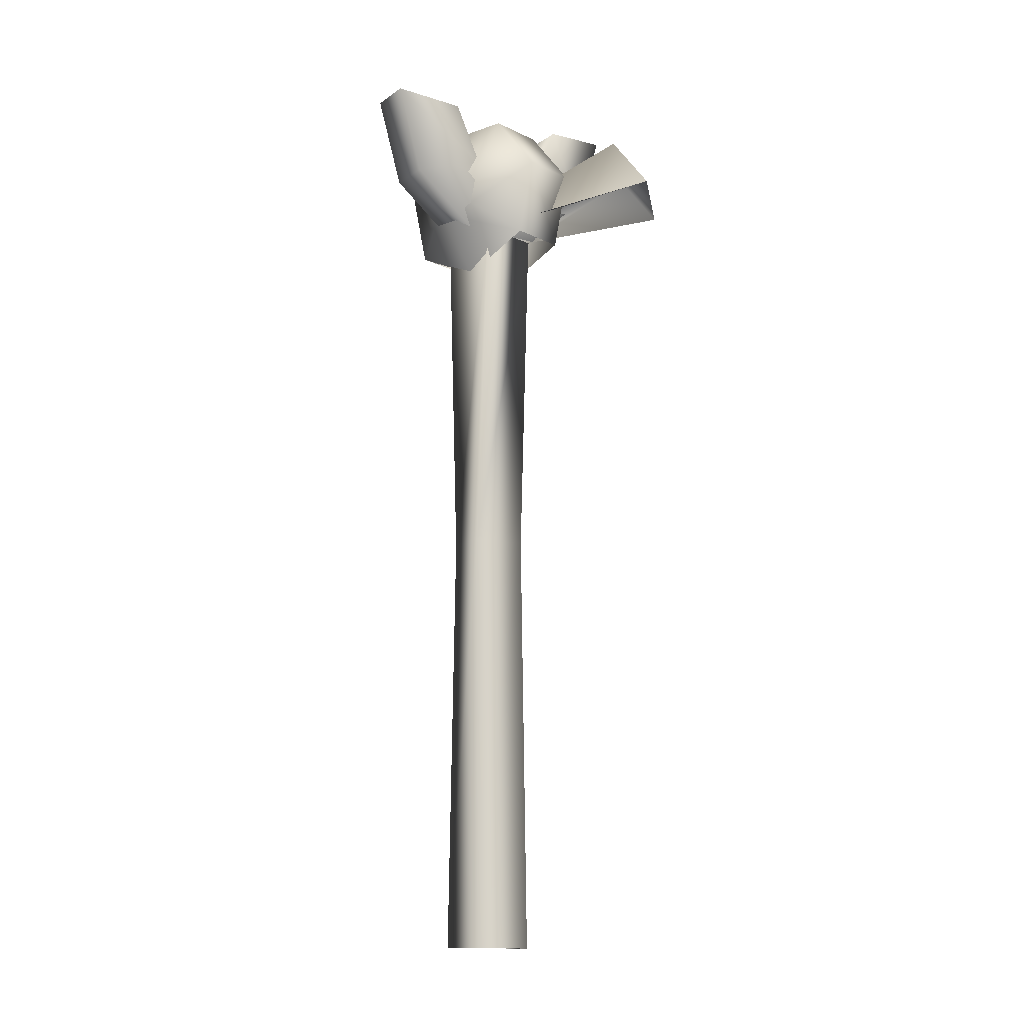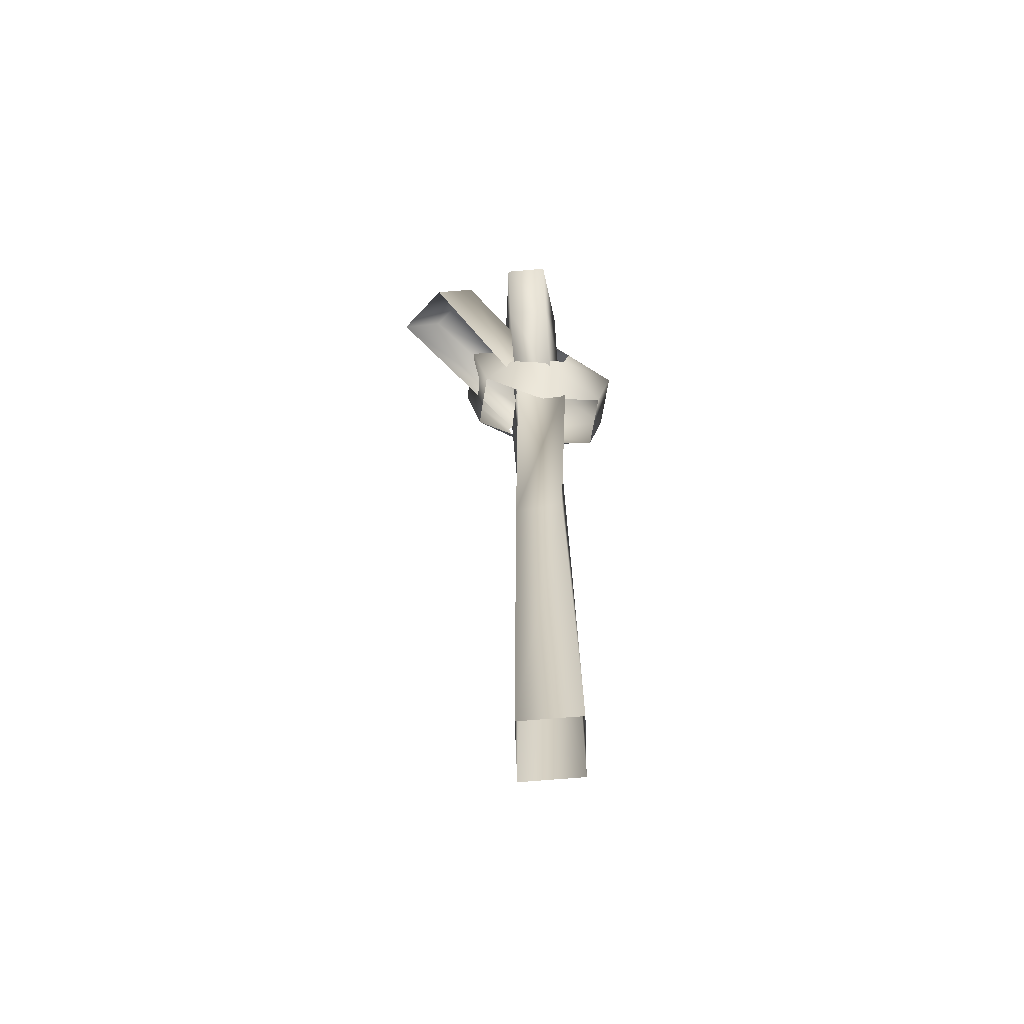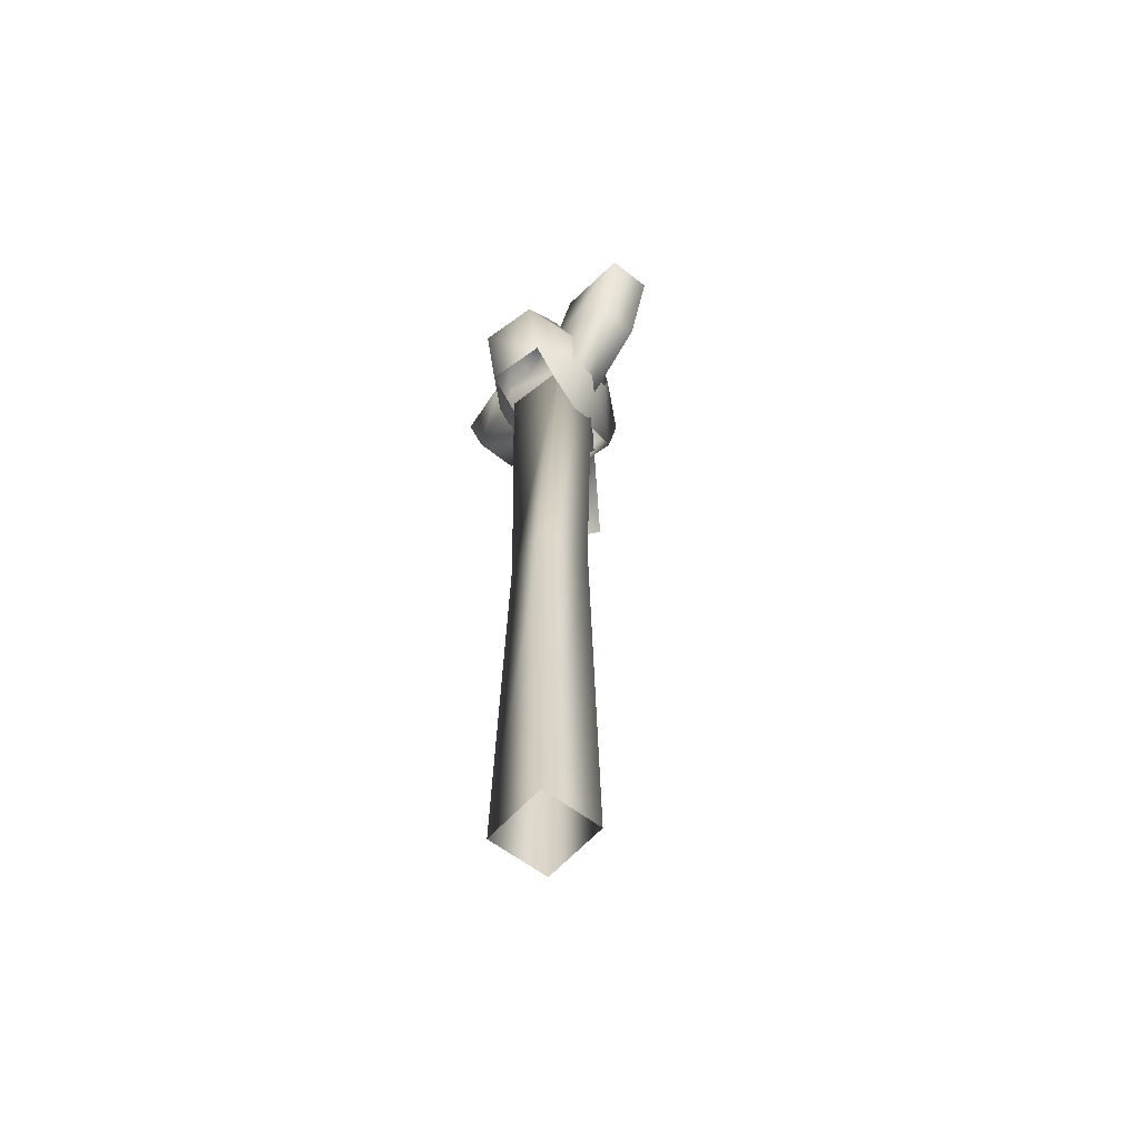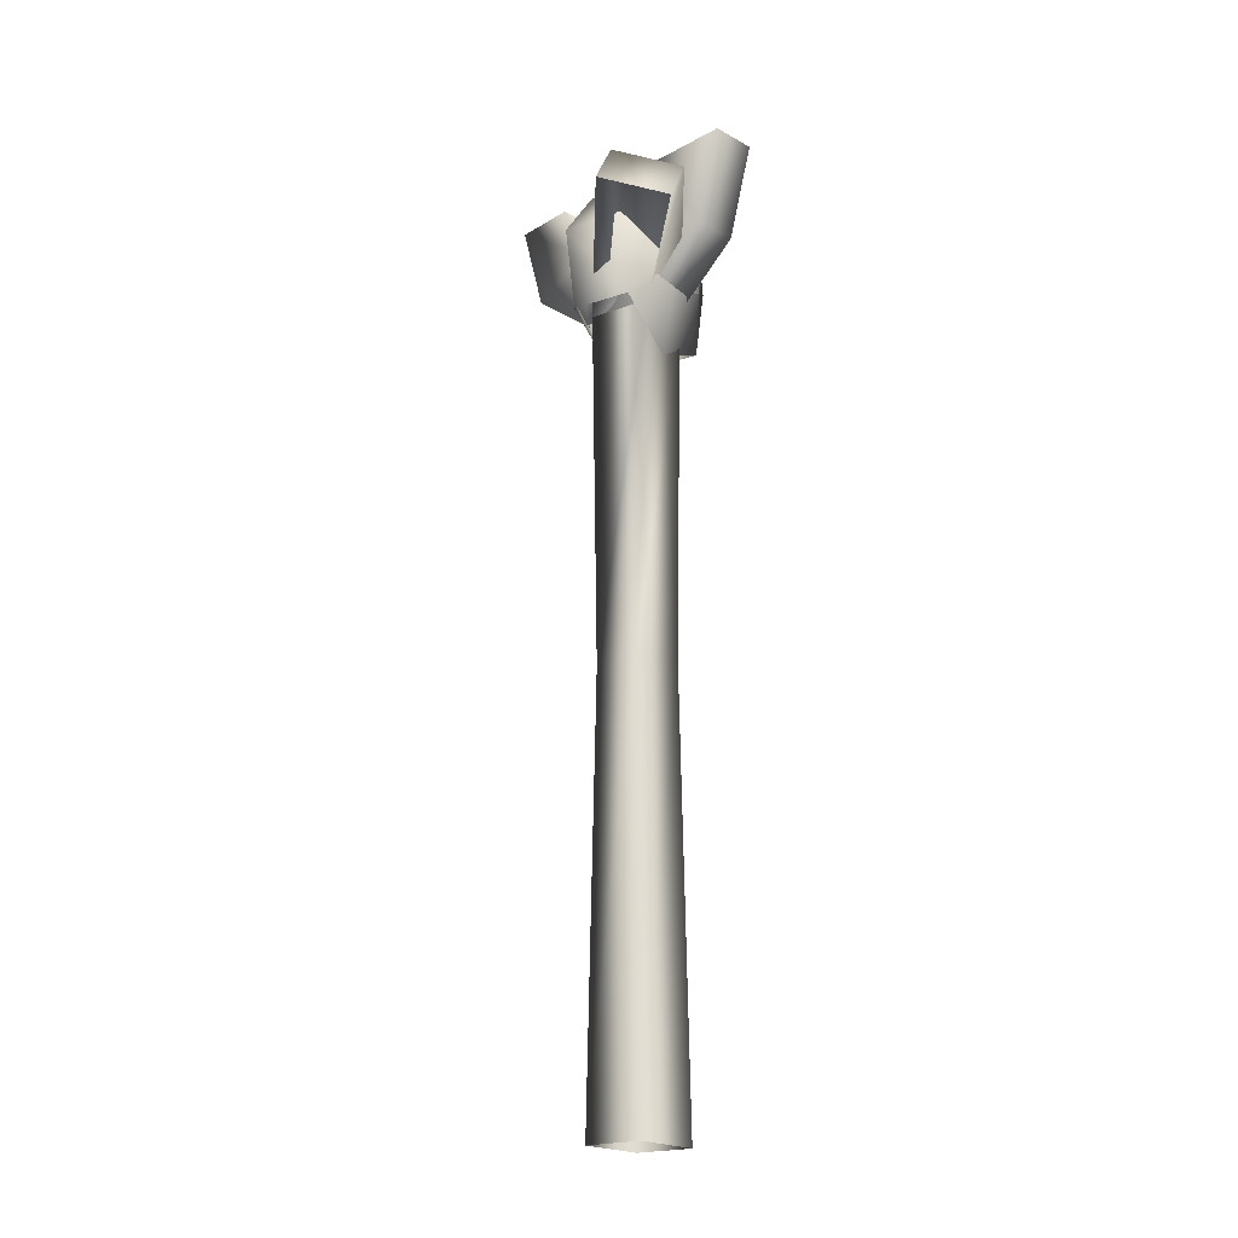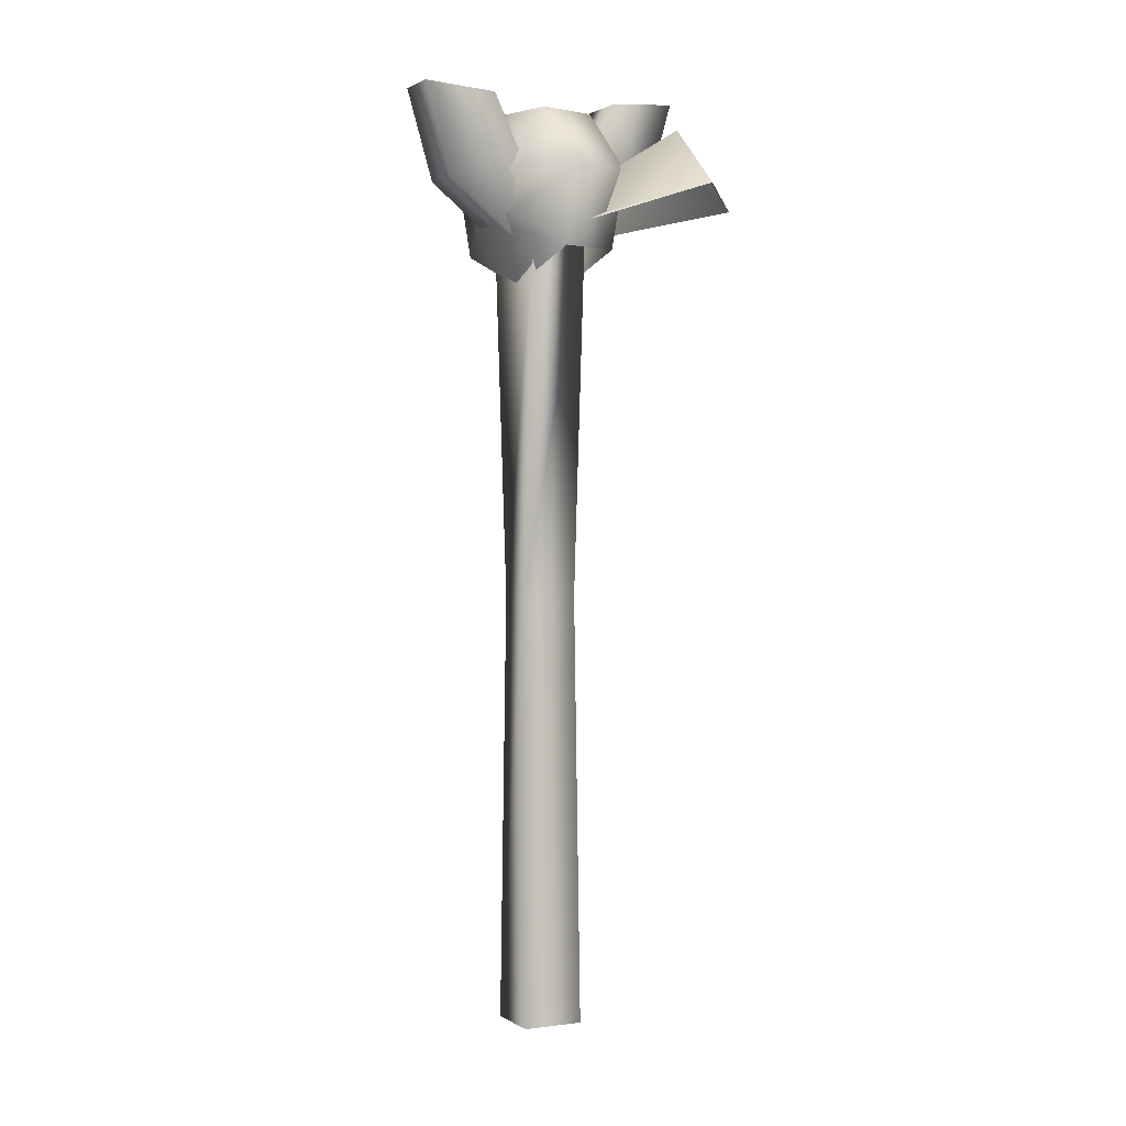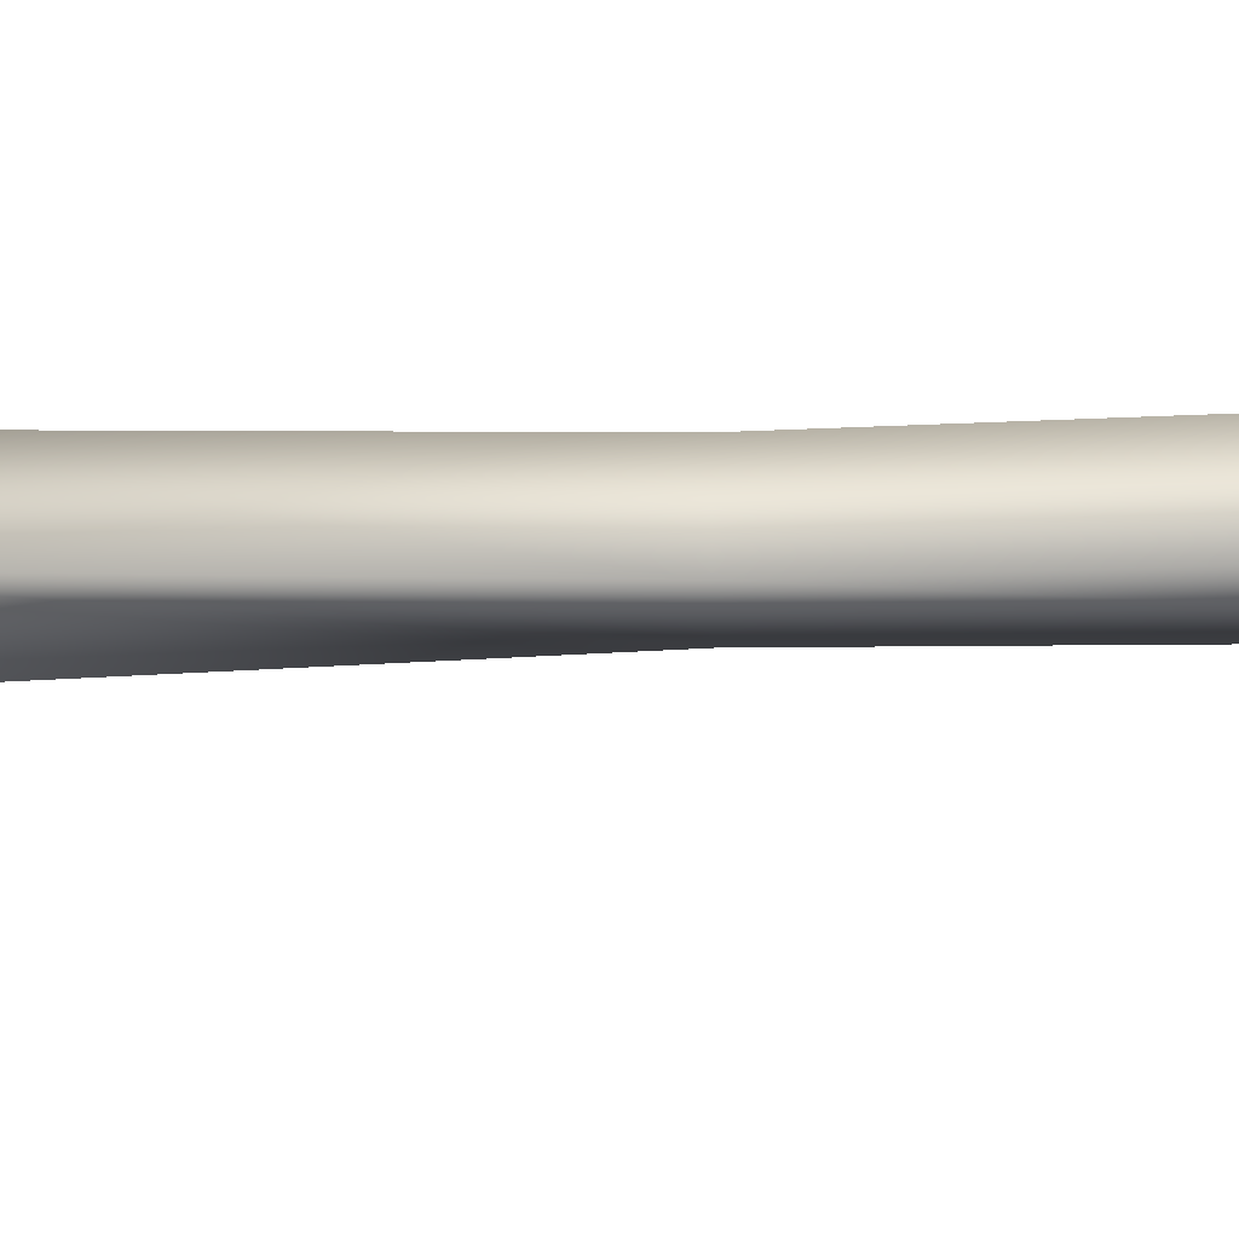
<metadata>
{"format":"obj","ext":"obj","renderer":"f3d","projection":"perspective","resolution":1024,"background":"white","views":[{"elev":-12.6,"azim":56.2,"up":"+Y"},{"elev":-64.7,"azim":-174.9,"up":"+Y"},{"elev":-60.6,"azim":-39.3,"up":"+Y"},{"elev":-21.1,"azim":135.3,"up":"+Y"},{"elev":1.7,"azim":63.1,"up":"+Y"},{"elev":-31.8,"azim":-87.7,"up":"+Z"}]}
</metadata>
<code>
g febg_oldcastle_001_rope_01
v -0.08436 1.373 -0.1628
v -0.08487 1.52 -0.2057
v -0.1001 1.509 -0.09204
v -0.09974 1.409 -0.04478
v -0.08436 1.287 -0.05266
v -0.08436 1.287 0.08353
v -0.09974 1.409 0.07566
v -0.08436 1.373 0.1937
v -0.08487 1.52 0.2365
v -0.1001 1.509 0.1229
v -0.08436 1.373 0.1937
v -0.01148 1.287 0.08353
v -0.08436 1.287 0.08353
v -0.01148 1.373 0.1937
v -0.08487 1.52 0.2365
v -0.01098 1.52 0.2365
v 0.003903 1.409 0.07566
v 0.004236 1.509 0.1229
v -0.09974 1.409 0.07566
v -0.1001 1.509 0.1229
v 0.003903 1.409 -0.04478
v -0.01148 1.287 -0.05266
v -0.01148 1.373 -0.1628
v -0.08436 1.287 -0.05266
v -0.08436 1.373 -0.1628
v -0.01098 1.52 -0.2057
v -0.08487 1.52 -0.2057
v 0.004236 1.509 -0.09204
v -0.1001 1.509 -0.09204
v -0.09974 1.409 -0.04478
v 0.1444 1.445 -0.1287
v 0.1269 1.326 -0.2365
v 0.2046 1.357 -0.158
v 0.06674 1.414 -0.2072
v -0.01714 1.285 -0.04817
v -0.1118 1.285 -0.02454
v -0.009458 0.7058 -0.02522
v 0.1444 1.445 -0.1287
v -0.09083 0.7058 -0.03295
v -0.006972 -0.00101 -0.03548
v -0.1059 -0.002459 -0.03644
v -0.09021 1.285 0.07905
v 0.2046 1.357 -0.158
v 0.004454 1.285 0.05542
v -0.09789 0.7058 0.0561
v -0.1004 0.0001846 0.06636
v -0.01652 0.7058 0.06382
v -0.01714 1.285 -0.04817
v -0.001491 0.001632 0.06732
v -0.009458 0.7058 -0.02522
v -0.006972 -0.00101 -0.03548
v -0.07671 1.308 -0.07584
v -0.1771 1.265 0.001126
v -0.0658 1.209 -0.03223
v -0.1138 1.326 -0.06472
v -0.2046 1.39 0.009365
v -0.123 1.368 -0.06198
v -0.1276 1.49 -0.01372
v -0.0973 1.401 -0.06967
v -0.004022 1.49 -0.05074
v -0.05612 1.401 -0.08201
v 0.07301 1.39 -0.07382
v -0.03044 1.368 -0.08971
v 0.04552 1.265 -0.06558
v -0.0396 1.326 -0.08696
v -0.0658 1.209 -0.03223
v -0.07671 1.308 -0.07584
v -0.2046 1.39 0.009365
v -0.1536 1.265 0.09524
v -0.1771 1.265 0.001126
v -0.1811 1.39 0.1035
v -0.1276 1.49 -0.01372
v -0.104 1.49 0.0804
v -0.004022 1.49 -0.05074
v 0.01952 1.49 0.04338
v 0.07301 1.39 -0.07382
v 0.09656 1.39 0.0203
v 0.04552 1.265 -0.06558
v 0.06907 1.265 0.02854
v -0.07761 1.368 0.1194
v -0.06845 1.326 0.1166
v -0.04225 1.209 0.06189
v -0.03134 1.308 0.1055
v -0.05193 1.401 0.1117
v -0.01075 1.401 0.09934
v 0.01493 1.368 0.09164
v 0.005766 1.326 0.09439
v -0.03134 1.308 0.1055
v -0.04225 1.209 0.06189
g febg_oldcastle_001_rope_01_0
f 3 2 1
f 4 3 1
f 4 1 5
f 4 5 6
f 7 4 6
f 7 6 8
f 7 8 9
f 10 7 9
f 13 12 11
f 12 14 11
f 11 14 15
f 14 16 15
f 14 17 16
f 12 17 14
f 17 18 16
f 18 17 19
f 20 18 19
f 21 17 12
f 22 21 12
f 23 21 22
f 23 22 24
f 25 23 24
f 26 23 25
f 27 26 25
f 26 28 23
f 28 21 23
f 21 28 29
f 30 21 29
f 33 32 31
f 32 34 31
f 34 32 35
f 36 34 35
f 35 37 36
f 38 34 36
f 37 39 36
f 37 40 39
f 40 41 39
f 42 38 36
f 42 36 39
f 43 38 42
f 44 43 42
f 45 39 41
f 45 42 39
f 44 42 45
f 46 45 41
f 47 44 45
f 47 45 46
f 48 44 47
f 49 47 46
f 50 48 47
f 50 47 49
f 51 50 49
f 54 53 52
f 53 55 52
f 53 56 55
f 56 57 55
f 56 58 57
f 58 59 57
f 58 60 59
f 60 61 59
f 60 62 61
f 62 63 61
f 62 64 63
f 64 65 63
f 64 66 65
f 66 67 65
f 70 69 68
f 69 71 68
f 68 71 72
f 71 73 72
f 72 73 74
f 73 75 74
f 74 75 76
f 75 77 76
f 76 77 78
f 77 79 78
f 80 71 69
f 81 80 69
f 81 69 82
f 83 81 82
f 80 84 71
f 84 73 71
f 84 85 73
f 85 75 73
f 85 86 75
f 86 77 75
f 86 87 77
f 87 79 77
f 87 88 79
f 88 89 79

</code>
